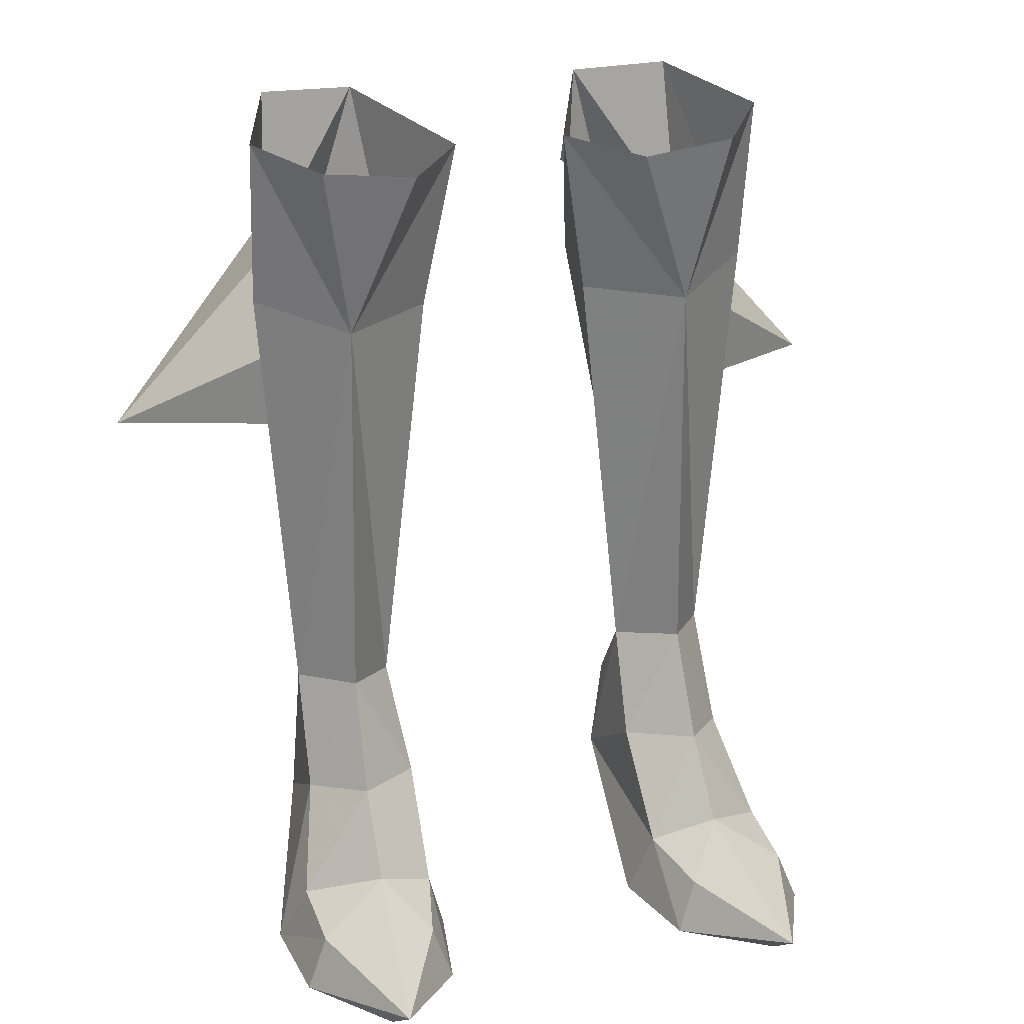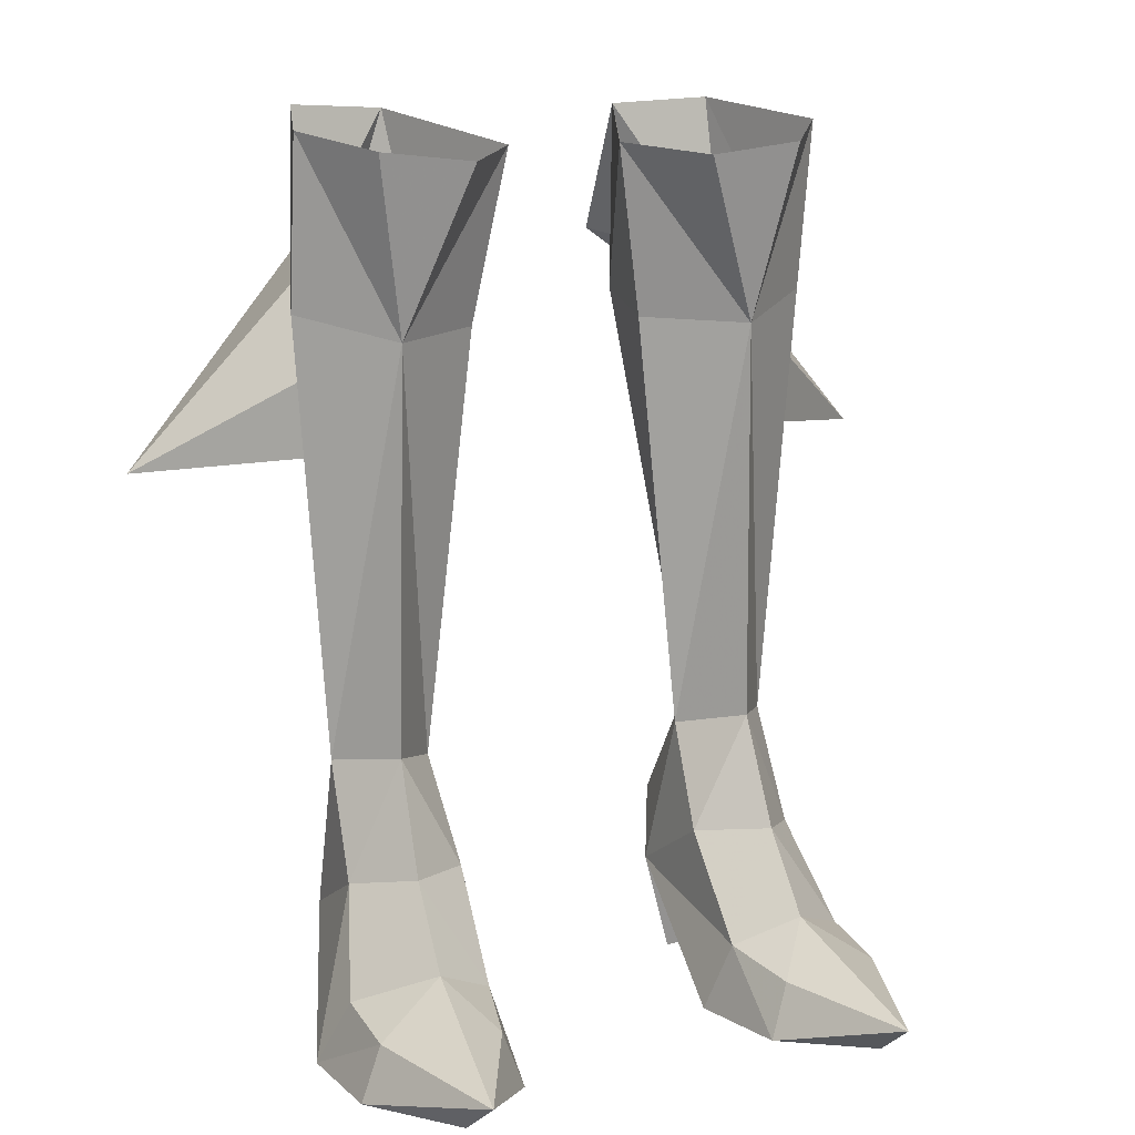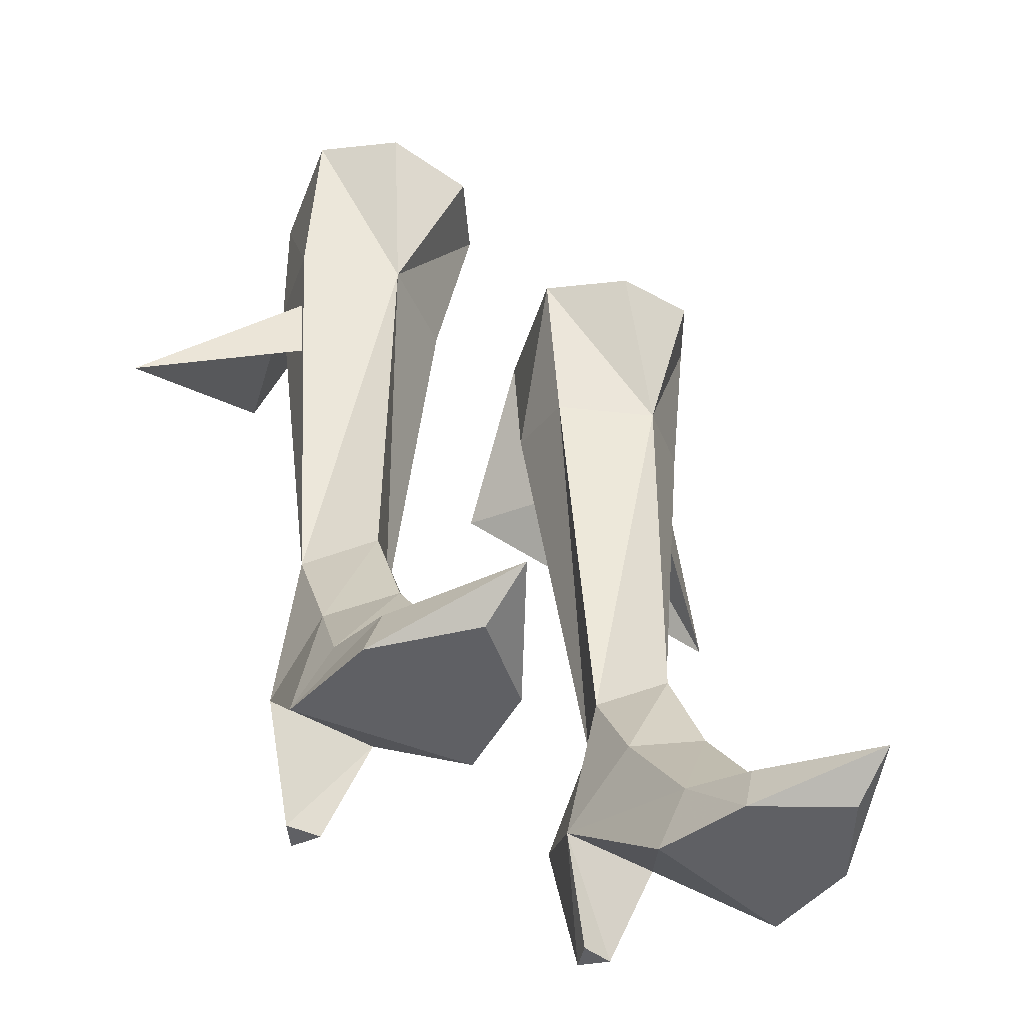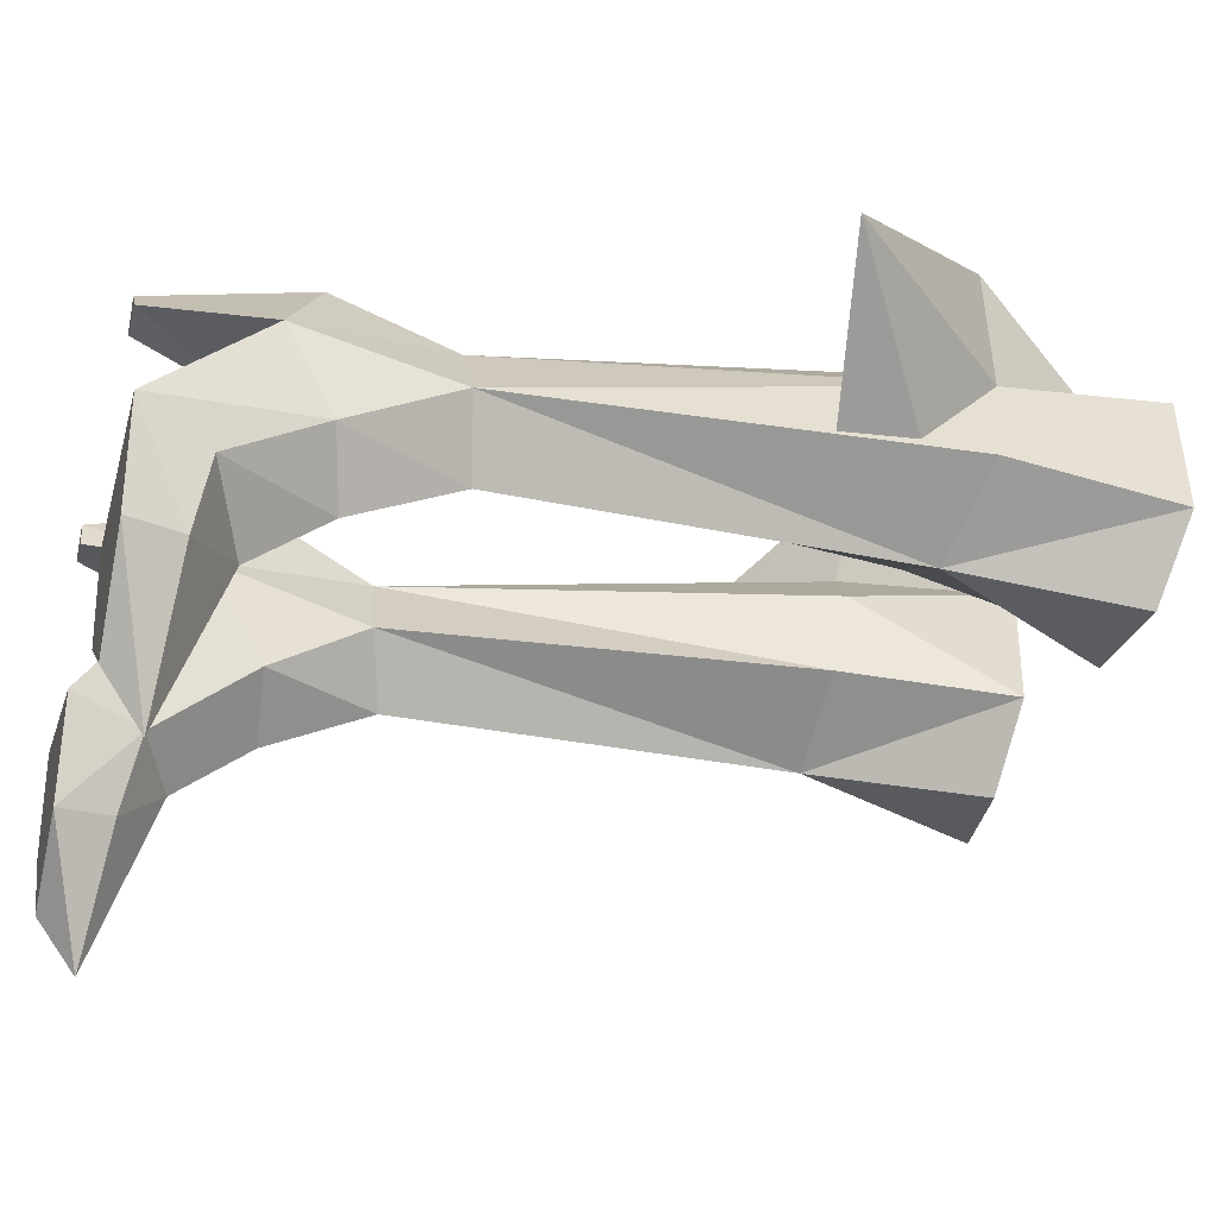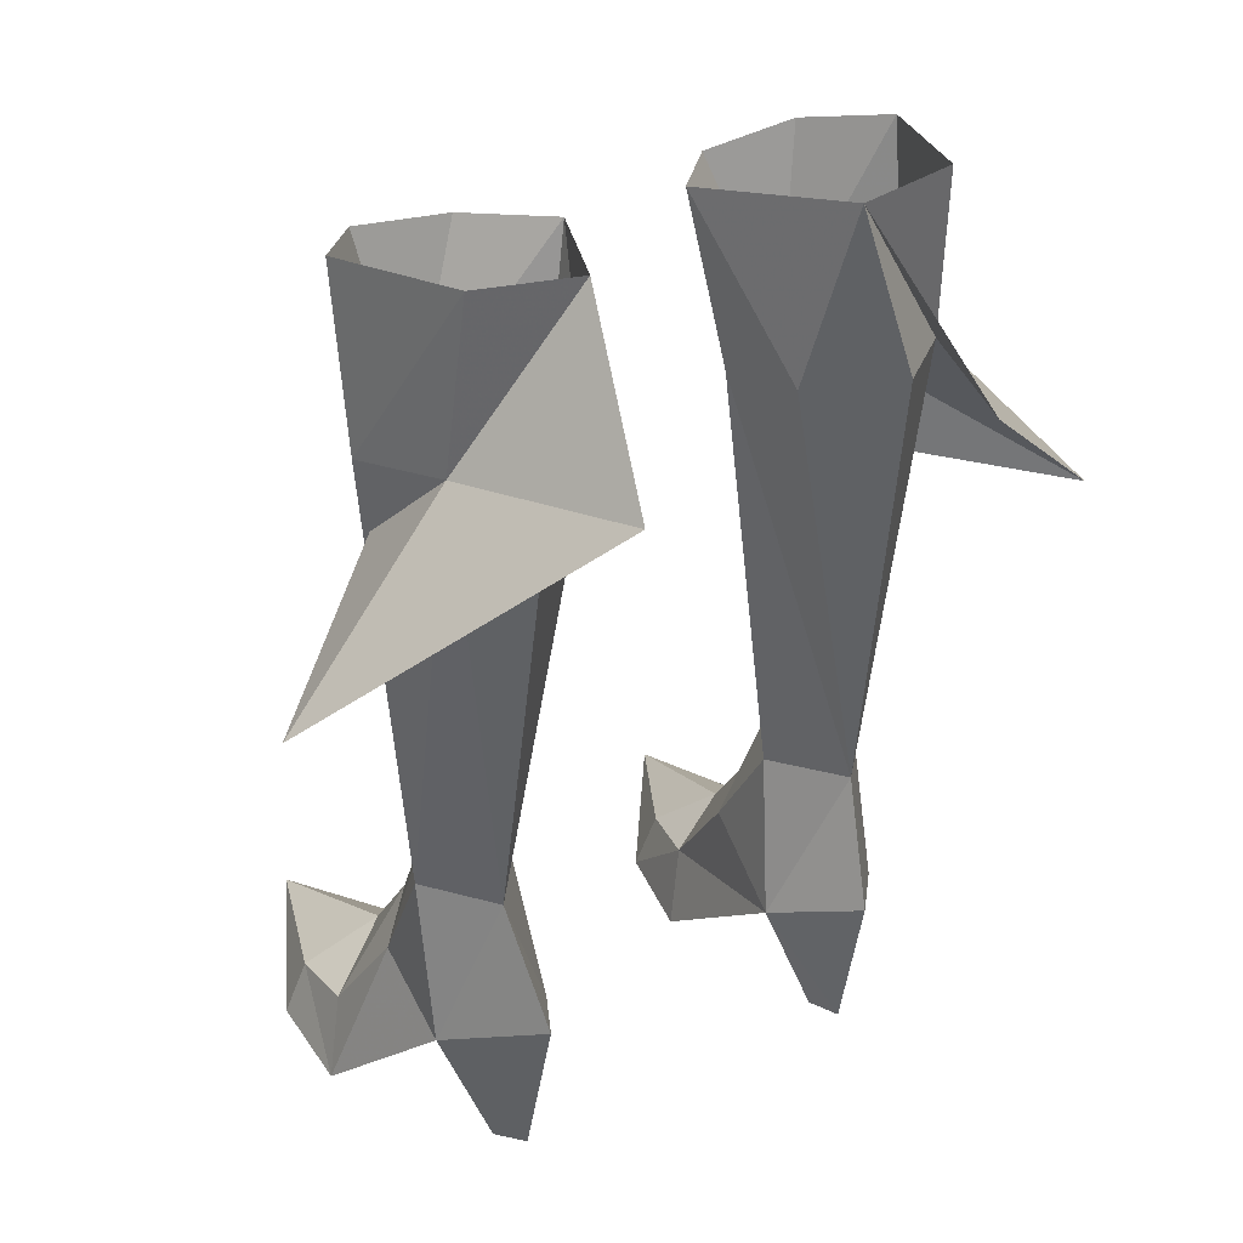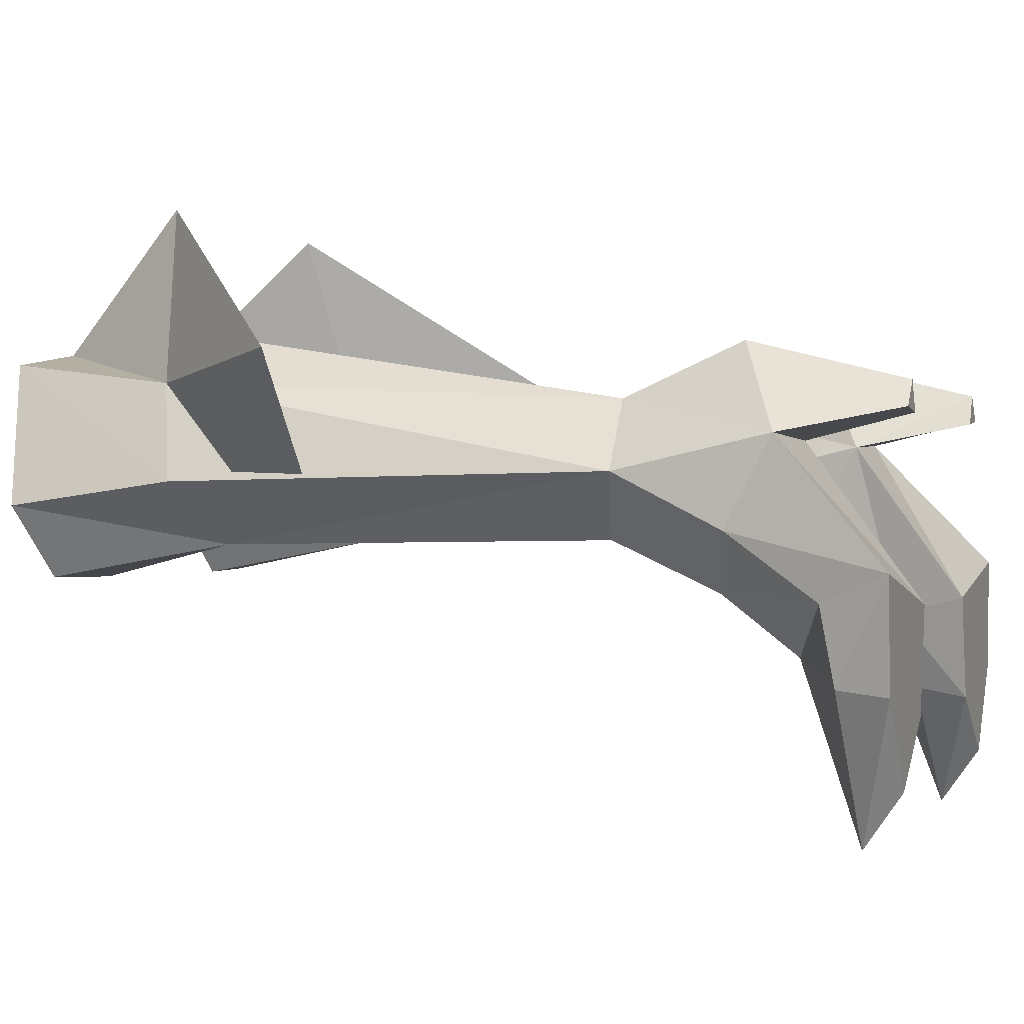
<metadata>
{"format":"obj","ext":"obj","renderer":"f3d","projection":"perspective","resolution":1024,"background":"white","views":[{"elev":23.2,"azim":-18.8,"up":"+Z"},{"elev":12.3,"azim":-24.9,"up":"+Z"},{"elev":-43.2,"azim":-36.9,"up":"+Z"},{"elev":-31.9,"azim":-105.3,"up":"+Y"},{"elev":32.6,"azim":148.9,"up":"+Z"},{"elev":-0.1,"azim":109.2,"up":"+Y"}]}
</metadata>
<code>
g warrior_shoe_female_45010
v 7.418 -0.202 4.938
v 5.914 -2.012 5.377
v 8.168 -2.192 2.037
v 7.289 1.497 8.299
v 5.806 -0.4897 8.676
v 4.075 -2.94 2.125
v 3.42 -2.342 -0.04049
v 4.078 -5.531 -0.04049
v 4.671 -5.281 1.653
v 8.785 -4.692 -0.04048
v 8.129 -4.55 1.604
v 6.599 -9.11 1.151
v 6.72 -7.433 -0.04049
v 8.943 -1.331 -0.04048
v 7.382 2.552 3.513
v 7.382 2.552 3.513
v 8.943 -1.331 -0.04048
v 3.42 -2.342 -0.04049
v 3.744 2.418 3.4
v 5.236 5.296 4.814
v 5.715 3.644 8.363
v 5.236 5.296 4.814
v 5.715 3.644 8.363
v 4.231 1.347 8.155
v 5.715 3.644 8.363
v 3.744 2.418 3.4
v 3.949 -0.551 5.142
v 6.72 -7.433 -0.04049
v 4.078 -5.531 -0.04049
v 8.785 -4.692 -0.04048
v 5.974 -3.807 3.051
v 7.289 1.497 8.299
v 5.669 -0.6591 21.05
v 5.806 -0.4897 8.676
v 4.231 1.347 8.155
v 2.748 1.136 21.19
v 5.715 3.644 8.363
v 5.715 3.644 8.363
v 3.125 3.964 21.79
v 5.324 5.917 22.41
v 2.748 1.136 21.19
v 4.231 1.347 8.155
v 6.685 -1.678 26.53
v 3.746 -1.729 26.2
v 8.387 0.5376 27.05
v 8.336 1.248 21.79
v 1.795 0.5485 26.51
v 6.958 4.914 27.59
v 7.28 4.25 22.35
v 3.892 5.392 27.42
v 1.795 0.5485 26.51
v 7.28 4.25 22.35
v 7.779 1.282 19.99
v 12.32 4.913 16.85
v 5.061 9.8 23.12
v 3.892 5.392 27.42
v 6.674 0.4287 17.75
v 4.946 3.15 -0.04049
v 5.377 4.065 -0.04049
v 5.377 4.065 -0.04049
v 6.064 3.282 -0.04049
v 7.382 2.552 3.513
v 5.236 5.296 4.814
v 4.946 3.15 -0.04049
v 3.744 2.418 3.4
v 6.064 3.282 -0.04049
v 5.377 4.065 -0.04049
v -7.428 -0.202 4.938
v -8.178 -2.192 2.037
v -5.924 -2.012 5.377
v -5.816 -0.4897 8.676
v -7.299 1.497 8.299
v -4.085 -2.94 2.125
v -4.089 -5.531 -0.04049
v -3.43 -2.342 -0.04048
v -4.682 -5.281 1.653
v -8.795 -4.692 -0.04048
v -6.609 -9.11 1.151
v -8.139 -4.55 1.604
v -6.73 -7.433 -0.04049
v -8.954 -1.331 -0.04049
v -7.392 2.552 3.513
v -7.392 2.552 3.513
v -3.43 -2.342 -0.04048
v -8.954 -1.331 -0.04049
v -3.755 2.418 3.4
v -5.247 5.296 4.814
v -5.725 3.644 8.363
v -5.247 5.296 4.814
v -5.725 3.644 8.363
v -4.241 1.347 8.155
v -3.755 2.418 3.4
v -5.725 3.644 8.363
v -3.959 -0.551 5.142
v -6.73 -7.433 -0.04049
v -8.795 -4.692 -0.04048
v -4.089 -5.531 -0.04049
v -5.984 -3.807 3.051
v -7.299 1.497 8.299
v -5.816 -0.4897 8.676
v -5.679 -0.6591 21.05
v -4.241 1.347 8.155
v -2.758 1.136 21.19
v -5.725 3.644 8.363
v -3.135 3.964 21.79
v -5.725 3.644 8.363
v -5.335 5.917 22.41
v -2.758 1.136 21.19
v -4.241 1.347 8.155
v -6.695 -1.678 26.53
v -3.757 -1.729 26.2
v -8.397 0.5375 27.05
v -8.347 1.248 21.79
v -1.805 0.5486 26.51
v -6.968 4.914 27.59
v -7.29 4.25 22.35
v -3.903 5.392 27.42
v -1.805 0.5486 26.51
v -7.29 4.25 22.35
v -12.33 4.913 16.85
v -7.79 1.282 19.99
v -5.072 9.8 23.12
v -3.903 5.392 27.42
v -6.684 0.4286 17.75
v -4.956 3.15 -0.04048
v -5.387 4.065 -0.04048
v -5.387 4.065 -0.04048
v -7.392 2.552 3.513
v -6.075 3.282 -0.04049
v -5.247 5.296 4.814
v -3.755 2.418 3.4
v -4.956 3.15 -0.04048
v -6.075 3.282 -0.04049
v -5.387 4.065 -0.04048
f 1 2 3
f 1 4 5
f 6 7 8
f 8 9 6
f 2 1 5
f 10 11 12
f 12 13 10
f 14 15 1
f 1 3 14
f 16 17 18
f 18 19 16
f 16 19 20
f 15 21 4
f 22 23 21
f 24 25 26
f 6 27 26
f 2 5 27
f 27 6 2
f 8 12 9
f 12 8 13
f 15 22 21
f 26 23 22
f 4 1 15
f 14 3 11
f 11 10 14
f 28 29 30
f 17 30 29
f 29 18 17
f 11 3 31
f 31 12 11
f 6 26 7
f 32 33 34
f 31 6 9
f 9 12 31
f 34 33 35
f 35 33 36
f 37 38 39
f 39 40 37
f 41 38 42
f 38 41 39
f 43 44 33
f 45 43 33
f 33 46 45
f 33 47 36
f 47 33 44
f 48 45 46
f 46 49 48
f 50 48 49
f 40 39 50
f 41 51 39
f 50 39 51
f 32 37 49
f 32 46 33
f 49 46 32
f 52 53 54
f 54 55 52
f 56 52 55
f 53 57 54
f 49 40 50
f 40 49 37
f 58 59 20
f 20 19 58
f 60 61 62
f 62 63 60
f 61 60 63
f 63 62 61
f 60 64 65
f 65 63 60
f 58 66 19
f 16 19 66
f 66 58 67
f 5 24 27
f 27 24 26
f 31 2 6
f 2 31 3
f 68 69 70
f 68 71 72
f 73 74 75
f 74 73 76
f 70 71 68
f 77 78 79
f 78 77 80
f 81 68 82
f 68 81 69
f 83 84 85
f 84 83 86
f 83 87 86
f 82 72 88
f 89 88 90
f 91 92 93
f 73 92 94
f 70 94 71
f 94 70 73
f 74 76 78
f 78 80 74
f 82 88 89
f 92 89 90
f 72 82 68
f 81 79 69
f 79 81 77
f 95 96 97
f 85 97 96
f 97 85 84
f 79 98 69
f 98 79 78
f 73 75 92
f 99 100 101
f 98 76 73
f 76 98 78
f 100 102 101
f 102 103 101
f 104 105 106
f 105 104 107
f 108 109 106
f 106 105 108
f 110 101 111
f 112 101 110
f 101 112 113
f 101 103 114
f 114 111 101
f 115 113 112
f 113 115 116
f 117 116 115
f 107 117 105
f 108 105 118
f 117 118 105
f 99 116 104
f 99 101 113
f 116 99 113
f 119 120 121
f 120 119 122
f 123 122 119
f 121 120 124
f 116 117 107
f 107 104 116
f 125 87 126
f 87 125 86
f 127 128 129
f 128 127 130
f 129 130 127
f 130 129 128
f 127 131 132
f 131 127 130
f 125 86 133
f 83 133 86
f 133 134 125
f 71 94 91
f 94 92 91
f 98 73 70
f 70 69 98

</code>
